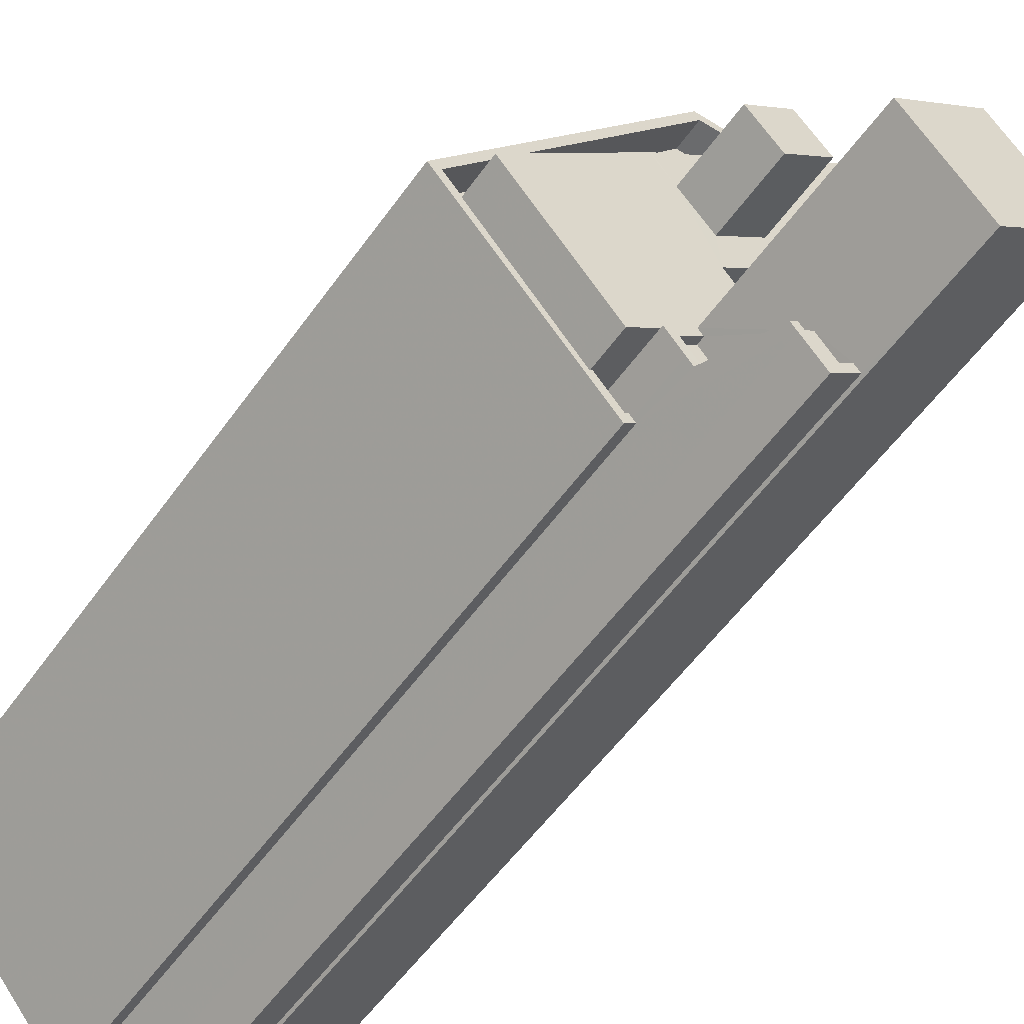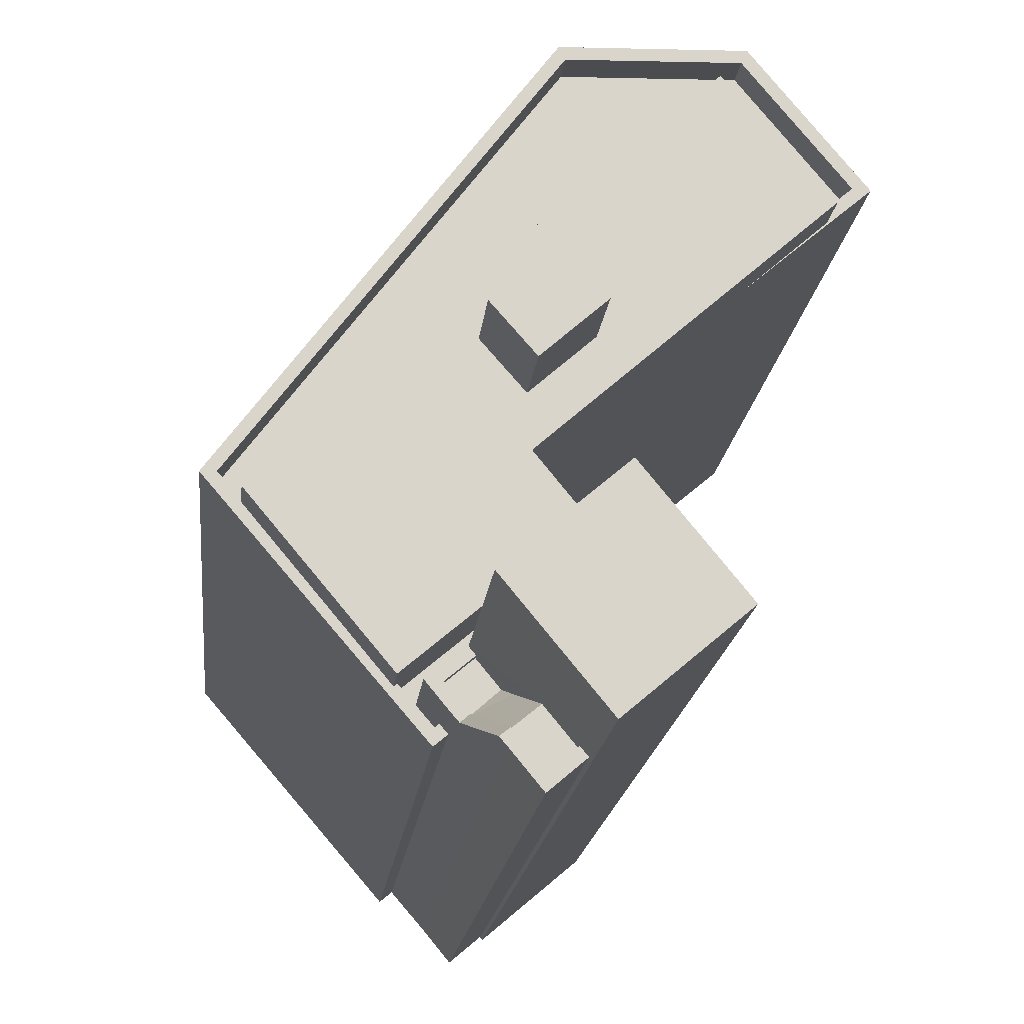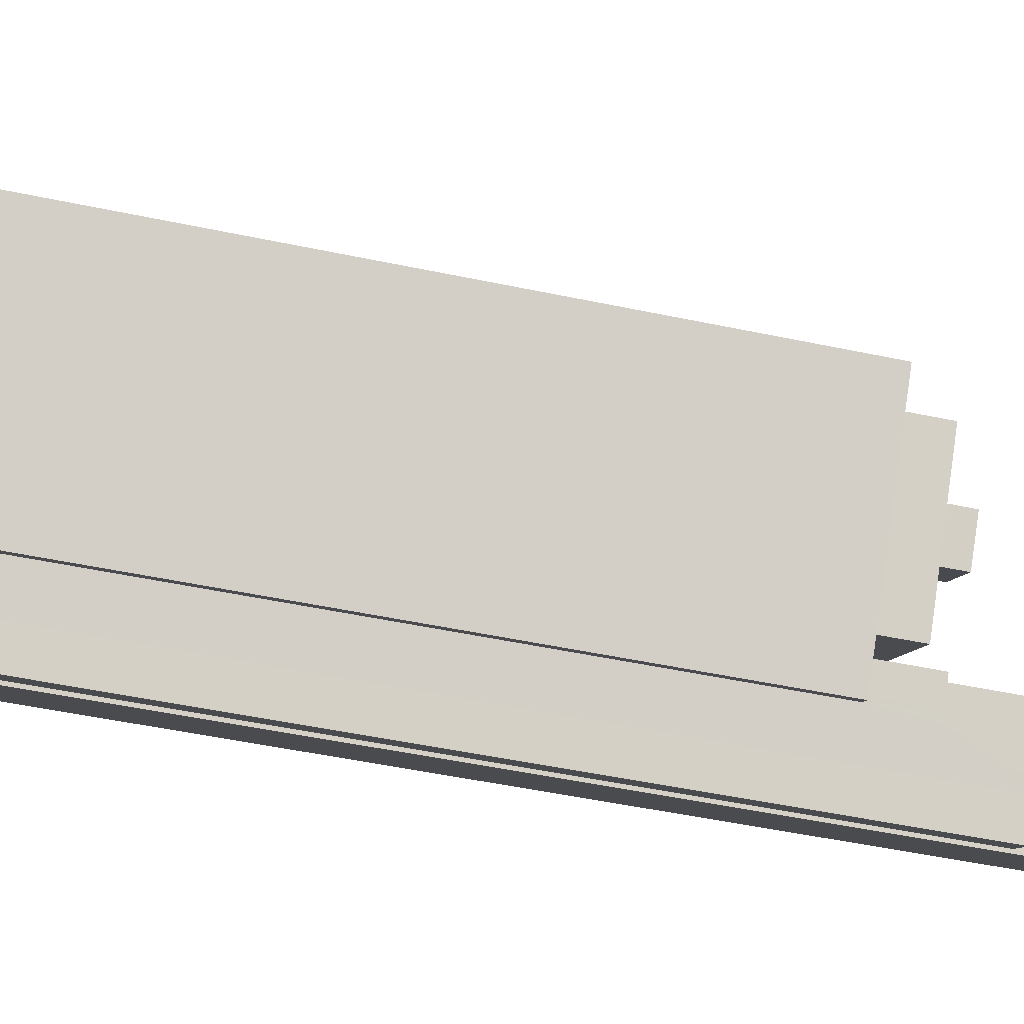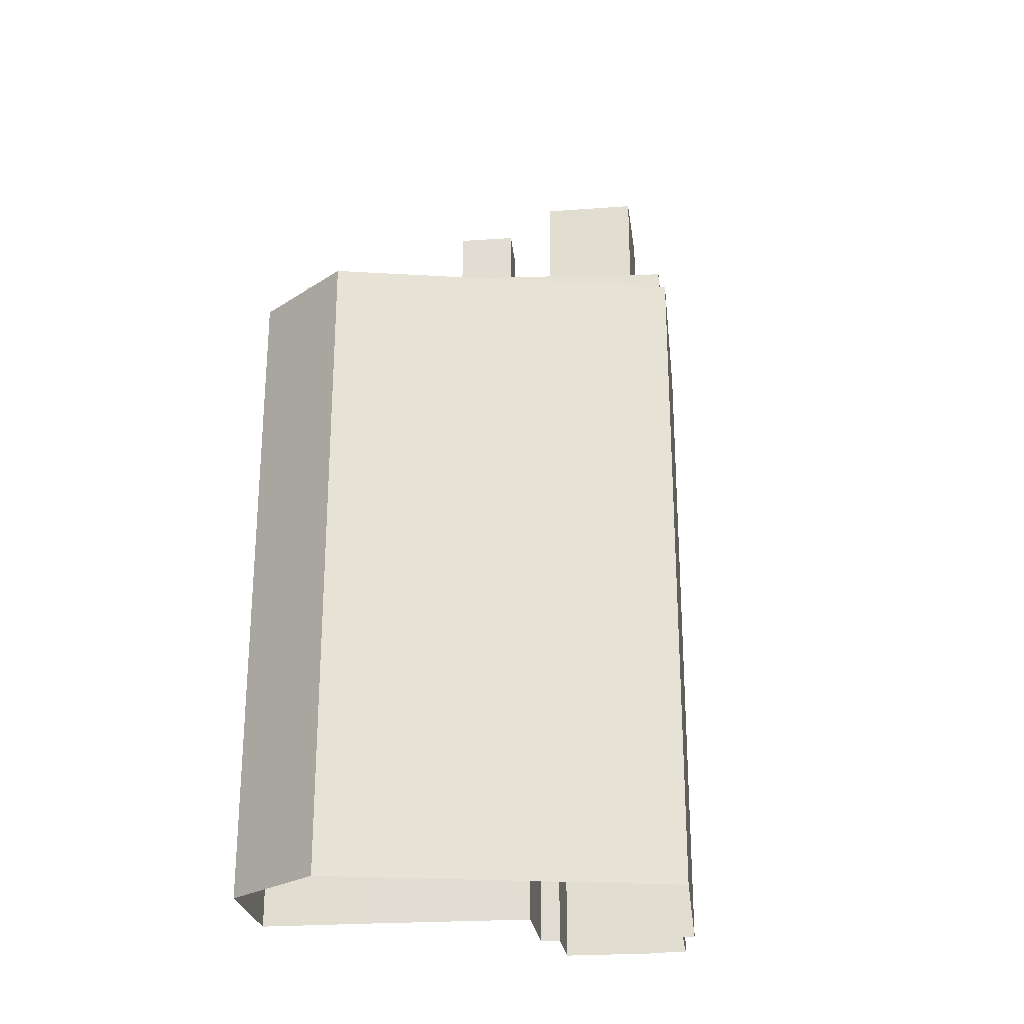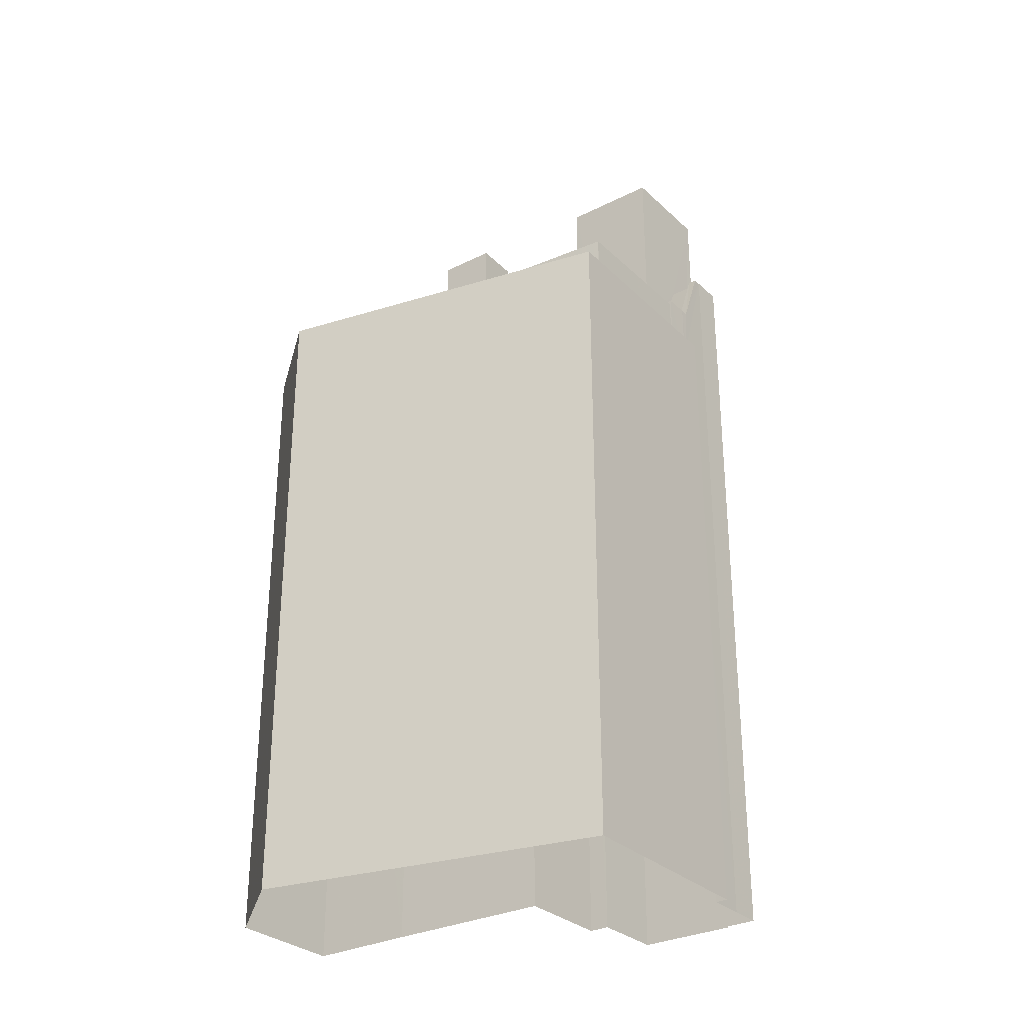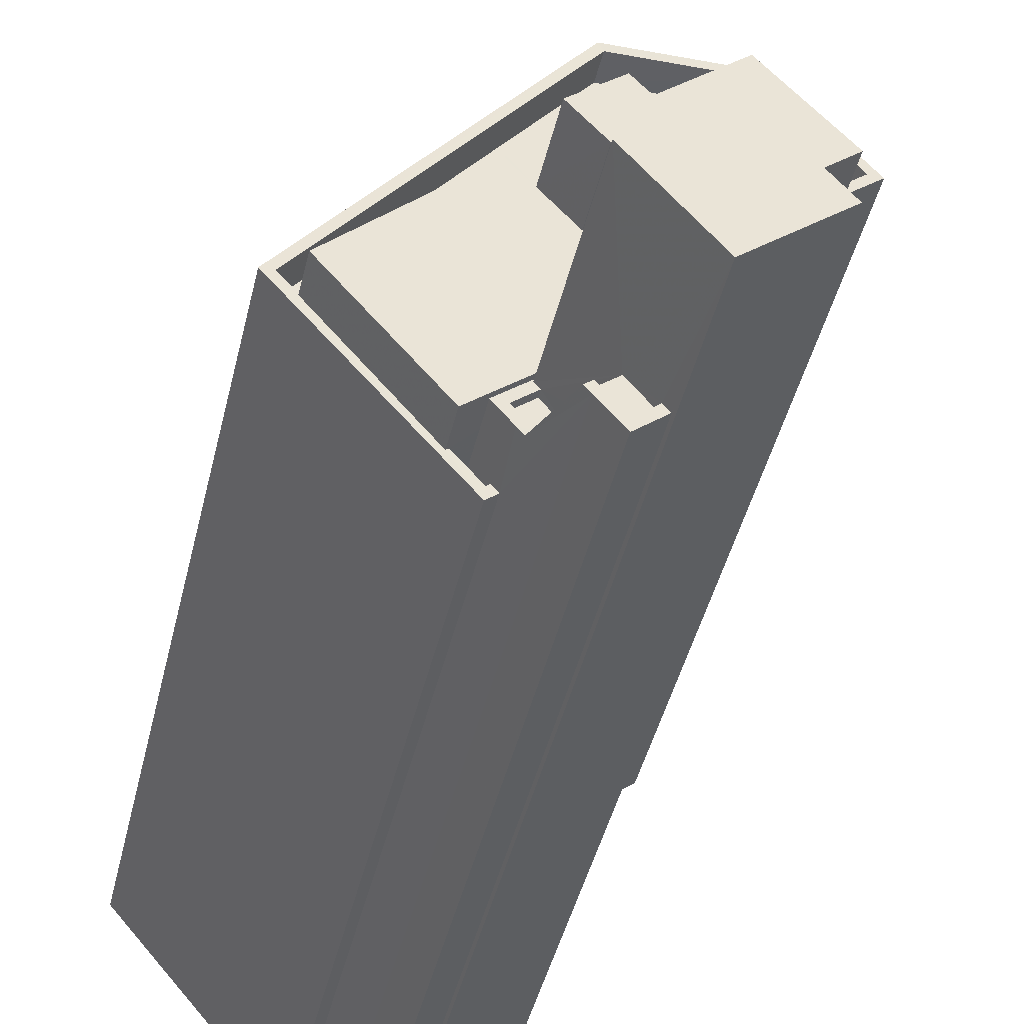
<metadata>
{"format":"obj","ext":"obj","renderer":"f3d","projection":"perspective","resolution":1024,"background":"white","views":[{"elev":-53.7,"azim":-34.3,"up":"+Y"},{"elev":-14.9,"azim":-5.0,"up":"+Y"},{"elev":-50.1,"azim":-103.1,"up":"+Y"},{"elev":-25.2,"azim":-133.1,"up":"+Z"},{"elev":-30.2,"azim":-103.4,"up":"+Z"},{"elev":-43.6,"azim":-13.0,"up":"+Y"}]}
</metadata>
<code>
v -1.239e+04 -3.806e+04 60.3
v -1.239e+04 -3.806e+04 59.6
v -1.239e+04 -3.806e+04 61.95
v -1.239e+04 -3.806e+04 61.95
v -1.239e+04 -3.806e+04 61.95
v -1.239e+04 -3.806e+04 61.95
v -1.239e+04 -3.806e+04 61.95
v -1.239e+04 -3.806e+04 59.6
v -1.239e+04 -3.806e+04 62.2
v -1.239e+04 -3.806e+04 59.85
v -1.239e+04 -3.806e+04 59.85
v -1.239e+04 -3.806e+04 62.2
v -1.239e+04 -3.806e+04 59.6
v -1.239e+04 -3.806e+04 59.6
v -1.239e+04 -3.806e+04 59.6
v -1.239e+04 -3.806e+04 59.85
v -1.239e+04 -3.806e+04 59.85
v -1.239e+04 -3.806e+04 59.85
v -1.239e+04 -3.806e+04 59.85
v -1.239e+04 -3.806e+04 59.85
v -1.239e+04 -3.806e+04 59.85
v -1.239e+04 -3.806e+04 59.85
v -1.239e+04 -3.806e+04 59.85
v -1.239e+04 -3.806e+04 62.2
v -1.239e+04 -3.806e+04 62.2
v -1.239e+04 -3.806e+04 62.2
v -1.239e+04 -3.806e+04 62.2
v -1.239e+04 -3.806e+04 62.2
v -1.239e+04 -3.806e+04 62.2
v -1.239e+04 -3.806e+04 66.52
v -1.239e+04 -3.806e+04 66.52
v -1.239e+04 -3.806e+04 66.52
v -1.239e+04 -3.806e+04 66.52
v -1.239e+04 -3.806e+04 56.95
v -1.239e+04 -3.806e+04 56.95
v -1.239e+04 -3.806e+04 56.95
v -1.239e+04 -3.806e+04 56.95
v -1.239e+04 -3.806e+04 56.95
v -1.239e+04 -3.806e+04 56.95
v -1.239e+04 -3.806e+04 56.95
v -1.239e+04 -3.806e+04 56.95
v -1.239e+04 -3.806e+04 56.95
v -1.239e+04 -3.806e+04 56.95
v -1.239e+04 -3.806e+04 56.95
v -1.239e+04 -3.806e+04 56.95
v -1.24e+04 -3.806e+04 56.95
v -1.24e+04 -3.806e+04 56.95
v -1.239e+04 -3.805e+04 56.95
v -1.238e+04 -3.805e+04 56.95
v -1.238e+04 -3.805e+04 56.95
v -1.239e+04 -3.805e+04 56.95
v -1.239e+04 -3.805e+04 56.95
v -1.239e+04 -3.805e+04 56.95
v -1.238e+04 -3.805e+04 57.95
v -1.239e+04 -3.805e+04 57.95
v -1.238e+04 -3.805e+04 57.95
v -1.239e+04 -3.805e+04 57.95
v -1.239e+04 -3.805e+04 57.95
v -1.239e+04 -3.805e+04 57.95
v -1.238e+04 -3.805e+04 57.95
v -1.239e+04 -3.806e+04 57.95
v -1.239e+04 -3.806e+04 57.95
v -1.239e+04 -3.806e+04 57.95
v -1.24e+04 -3.806e+04 57.95
v -1.24e+04 -3.806e+04 57.95
v -1.239e+04 -3.806e+04 57.95
v -1.239e+04 -3.806e+04 57.95
v -1.239e+04 -3.806e+04 57.95
v -1.239e+04 -3.806e+04 57.95
v -1.24e+04 -3.806e+04 57.95
v -1.24e+04 -3.806e+04 57.95
v -1.239e+04 -3.805e+04 57.95
v -1.238e+04 -3.805e+04 57.95
v -1.239e+04 -3.806e+04 57.95
v -1.239e+04 -3.806e+04 57.95
v -1.239e+04 -3.806e+04 57.95
v -1.239e+04 -3.806e+04 57.95
v -1.239e+04 -3.806e+04 57.95
v -1.239e+04 -3.806e+04 57.95
v -1.239e+04 -3.806e+04 59.27
v -1.239e+04 -3.805e+04 59.27
v -1.239e+04 -3.805e+04 59.27
v -1.239e+04 -3.806e+04 59.27
v -1.239e+04 -3.806e+04 59.27
v -1.239e+04 -3.805e+04 59.27
v -1.239e+04 -3.805e+04 59.27
v -1.24e+04 -3.806e+04 59.27
v -1.239e+04 -3.805e+04 59.27
v -1.239e+04 -3.805e+04 59.27
v -1.238e+04 -3.805e+04 59.26
v -1.239e+04 -3.805e+04 59.27
v -1.239e+04 -3.805e+04 59.26
v -1.239e+04 -3.805e+04 61.86
v -1.239e+04 -3.805e+04 61.86
v -1.239e+04 -3.805e+04 61.86
v -1.239e+04 -3.805e+04 61.86
v -1.239e+04 -3.806e+04 34.2
v -1.239e+04 -3.806e+04 34.2
v -1.239e+04 -3.806e+04 34.2
v -1.239e+04 -3.806e+04 34.2
v -1.239e+04 -3.806e+04 34.2
v -1.239e+04 -3.806e+04 34.2
v -1.239e+04 -3.806e+04 34.2
v -1.239e+04 -3.805e+04 34.2
v -1.238e+04 -3.805e+04 34.2
v -1.24e+04 -3.806e+04 34.2
v -1.239e+04 -3.806e+04 34.2
v -1.239e+04 -3.805e+04 34.2
v -1.239e+04 -3.805e+04 34.2
v -1.239e+04 -3.806e+04 34.2
v -1.239e+04 -3.806e+04 34.2
f 9 7 3
f 9 29 7
f 10 3 2
f 10 9 3
f 14 10 2
f 14 23 10
f 20 62 61
f 12 11 28
f 61 11 20
f 61 97 98
f 28 61 98
f 28 11 61
f 23 14 15
f 21 23 15
f 22 21 15
f 13 22 15
f 35 68 36
f 36 68 19
f 19 68 20
f 68 62 20
f 36 17 44
f 36 19 17
f 17 16 45
f 44 17 45
f 26 27 99
f 100 26 99
f 27 28 98
f 99 27 98
f 24 5 25
f 24 6 5
f 29 5 7
f 29 25 5
f 100 101 26
f 4 32 18
f 101 33 26
f 8 22 13
f 4 18 22
f 33 32 4
f 24 4 6
f 33 24 26
f 22 8 1
f 1 4 22
f 33 4 24
f 75 102 103
f 102 75 30
f 38 31 74
f 39 38 74
f 31 30 75
f 31 75 74
f 30 33 101
f 102 30 101
f 38 16 31
f 31 16 32
f 38 45 16
f 32 16 18
f 104 105 54
f 59 104 54
f 106 63 65
f 106 107 63
f 57 108 106
f 65 57 106
f 55 109 108
f 57 55 108
f 109 54 105
f 109 55 54
f 110 77 111
f 110 78 77
f 77 103 111
f 77 75 103
f 61 63 107
f 97 61 107
f 39 74 76
f 40 39 76
f 68 34 67
f 68 35 34
f 71 46 64
f 71 47 46
f 69 67 34
f 37 69 34
f 58 46 52
f 58 64 46
f 72 52 53
f 72 58 52
f 56 53 50
f 56 72 53
f 49 56 50
f 49 73 56
f 79 40 76
f 79 41 40
f 104 59 110
f 41 79 42
f 79 80 42
f 59 78 110
f 60 90 59
f 80 79 78
f 59 90 81
f 81 80 78
f 59 81 78
f 84 66 69
f 84 69 83
f 69 43 83
f 69 37 43
f 70 84 87
f 70 66 84
f 47 71 48
f 87 71 70
f 48 86 89
f 87 86 71
f 71 86 48
f 48 92 51
f 48 89 92
f 49 51 73
f 60 73 90
f 90 73 92
f 73 51 92
f 42 83 43
f 42 80 83
f 85 95 94
f 91 85 94
f 91 94 96
f 88 91 96
f 82 96 93
f 82 88 96
f 85 93 95
f 85 82 93
f 1 2 3
f 4 1 3
f 5 6 7
f 7 4 3
f 7 6 4
f 8 2 1
f 9 10 11
f 12 9 11
f 8 13 14
f 8 14 2
f 13 15 14
f 16 17 18
f 17 19 18
f 10 20 11
f 21 19 20
f 22 18 21
f 10 23 20
f 23 21 20
f 18 19 21
f 24 25 26
f 26 25 27
f 12 28 9
f 9 28 29
f 27 25 28
f 28 25 29
f 30 31 32
f 33 30 32
f 34 35 36
f 37 34 36
f 38 39 40
f 41 42 43
f 43 37 44
f 44 45 38
f 41 43 40
f 37 36 44
f 43 38 40
f 43 44 38
f 46 47 48
f 49 50 51
f 48 51 52
f 46 48 52
f 50 53 51
f 51 53 52
f 54 55 56
f 55 57 58
f 59 54 60
f 61 62 63
f 64 57 65
f 63 66 65
f 67 62 68
f 66 67 69
f 70 71 64
f 58 57 64
f 66 70 65
f 72 55 58
f 60 56 73
f 55 72 56
f 54 56 60
f 63 62 67
f 70 64 65
f 63 67 66
f 74 75 76
f 75 77 76
f 76 78 79
f 76 77 78
f 80 81 82
f 83 80 84
f 85 86 87
f 85 80 82
f 87 84 80
f 85 87 80
f 82 81 88
f 89 86 85
f 81 90 88
f 91 89 85
f 89 91 92
f 90 92 91
f 90 91 88
f 93 94 95
f 93 96 94

</code>
